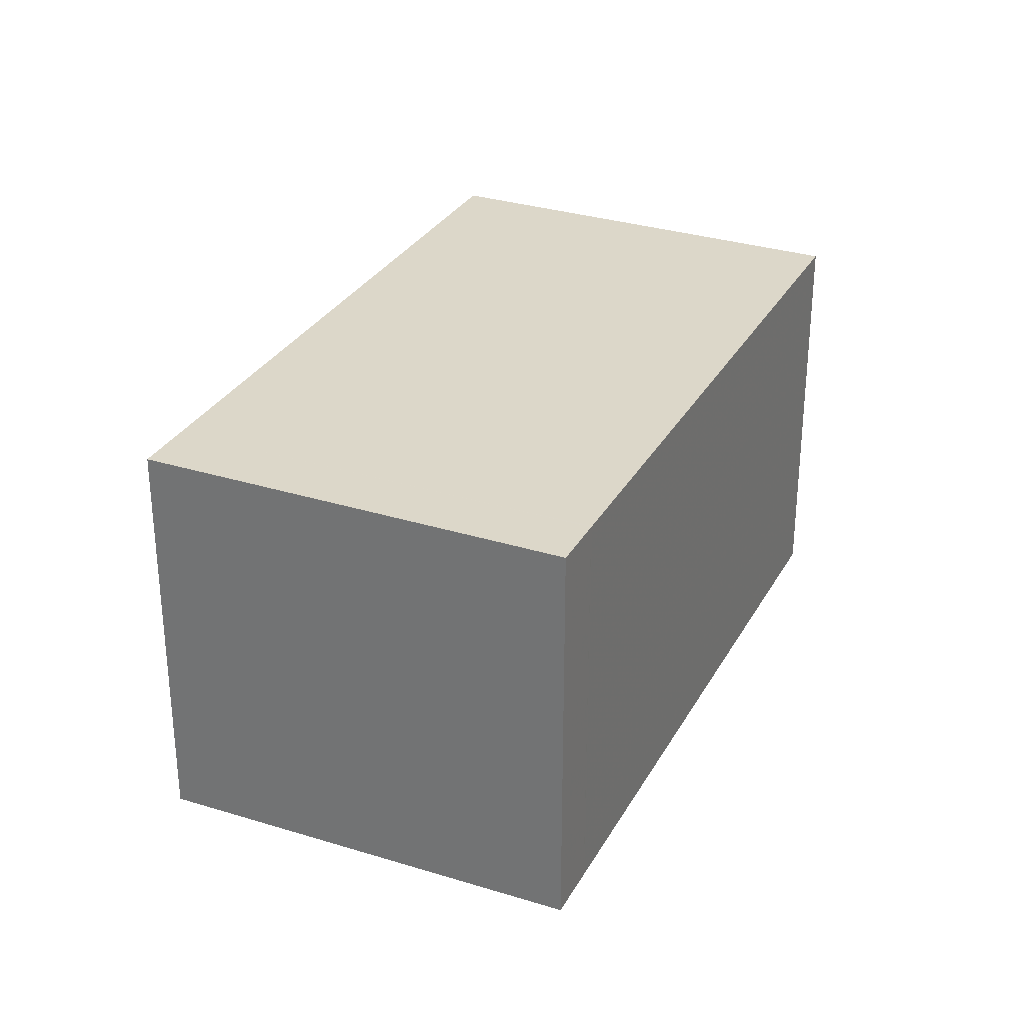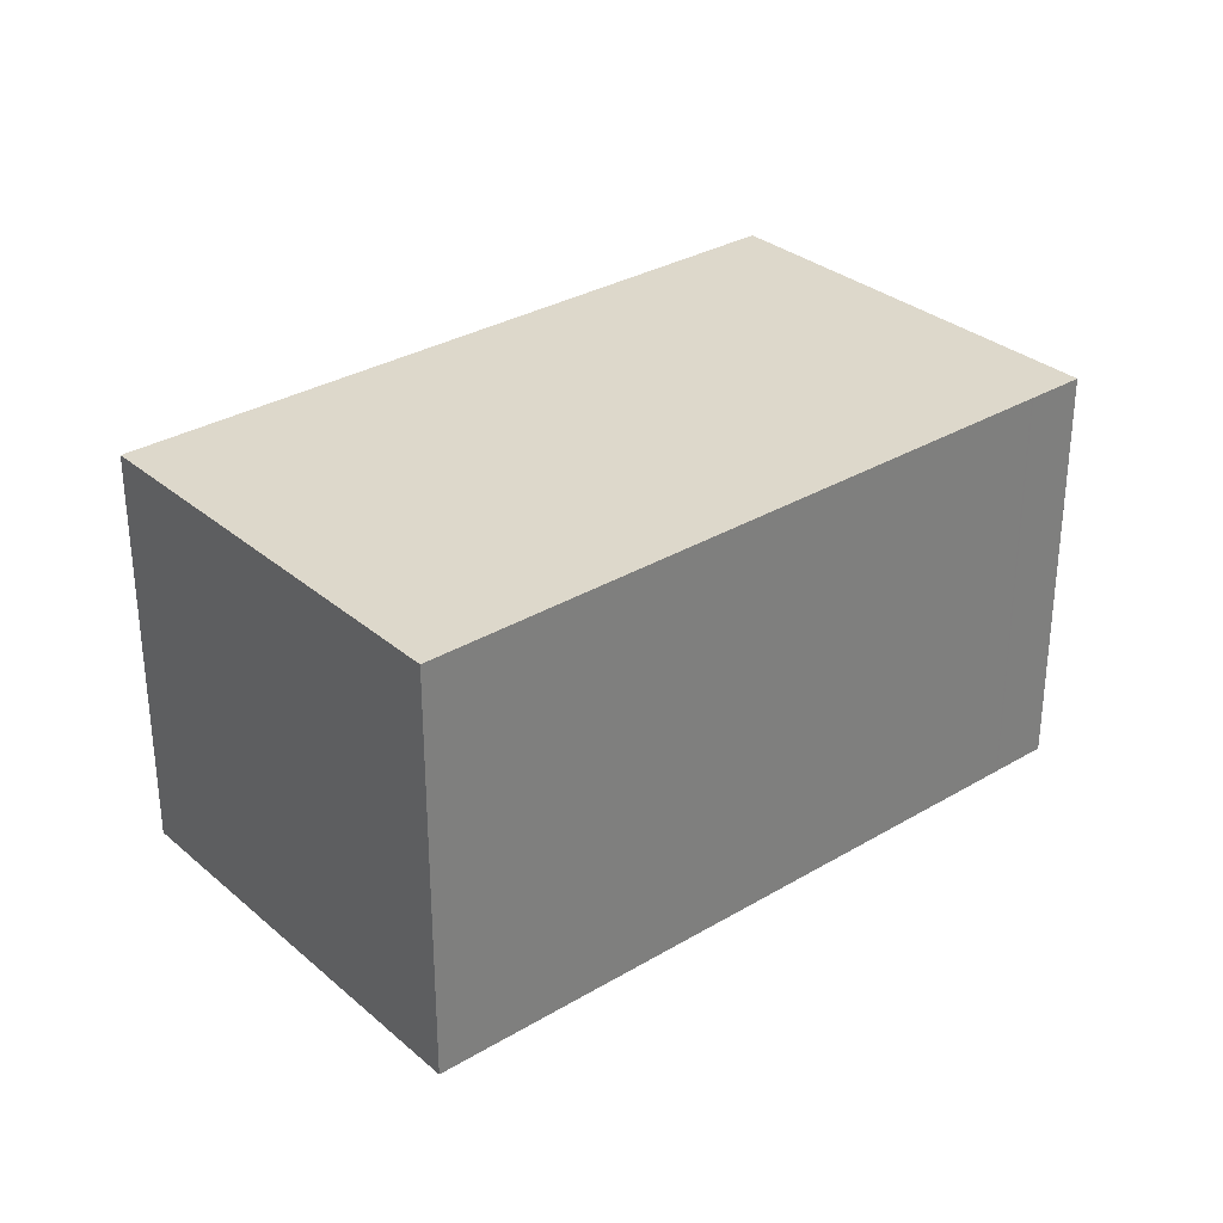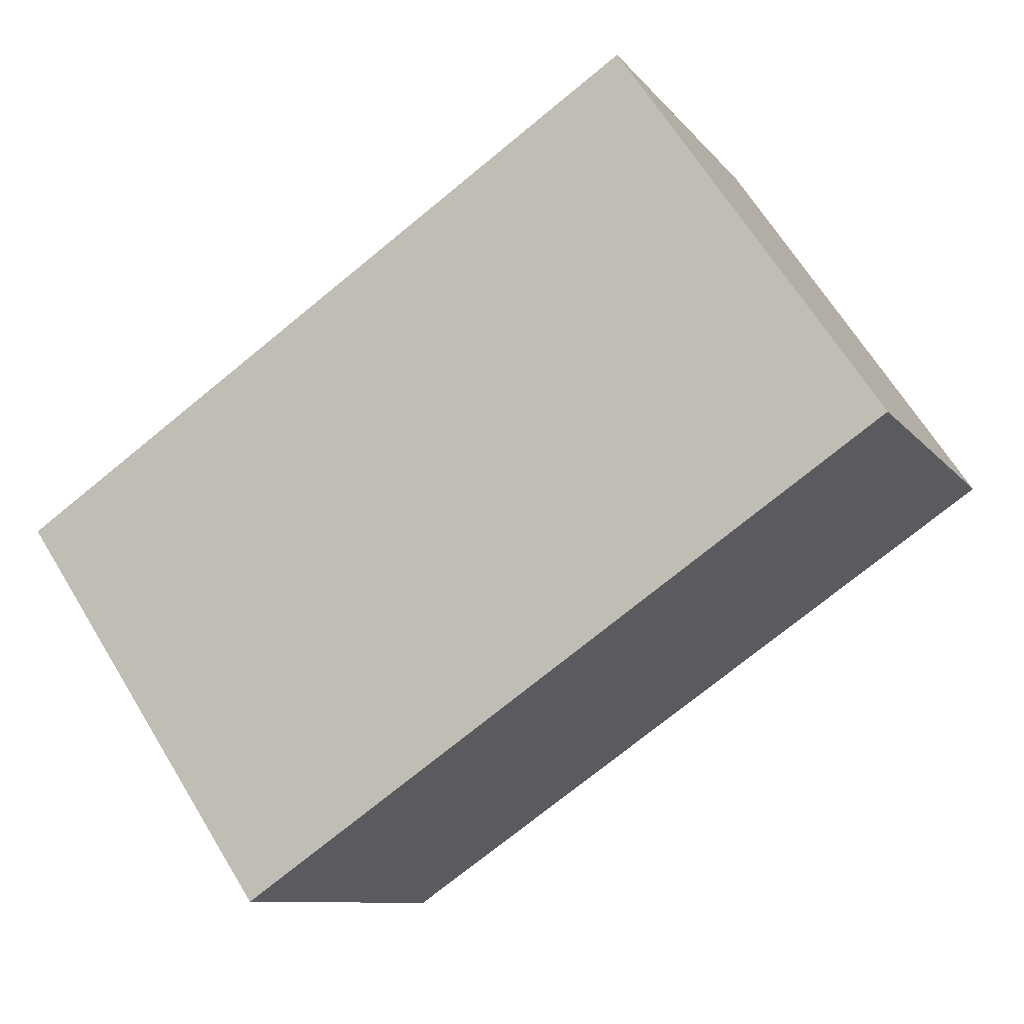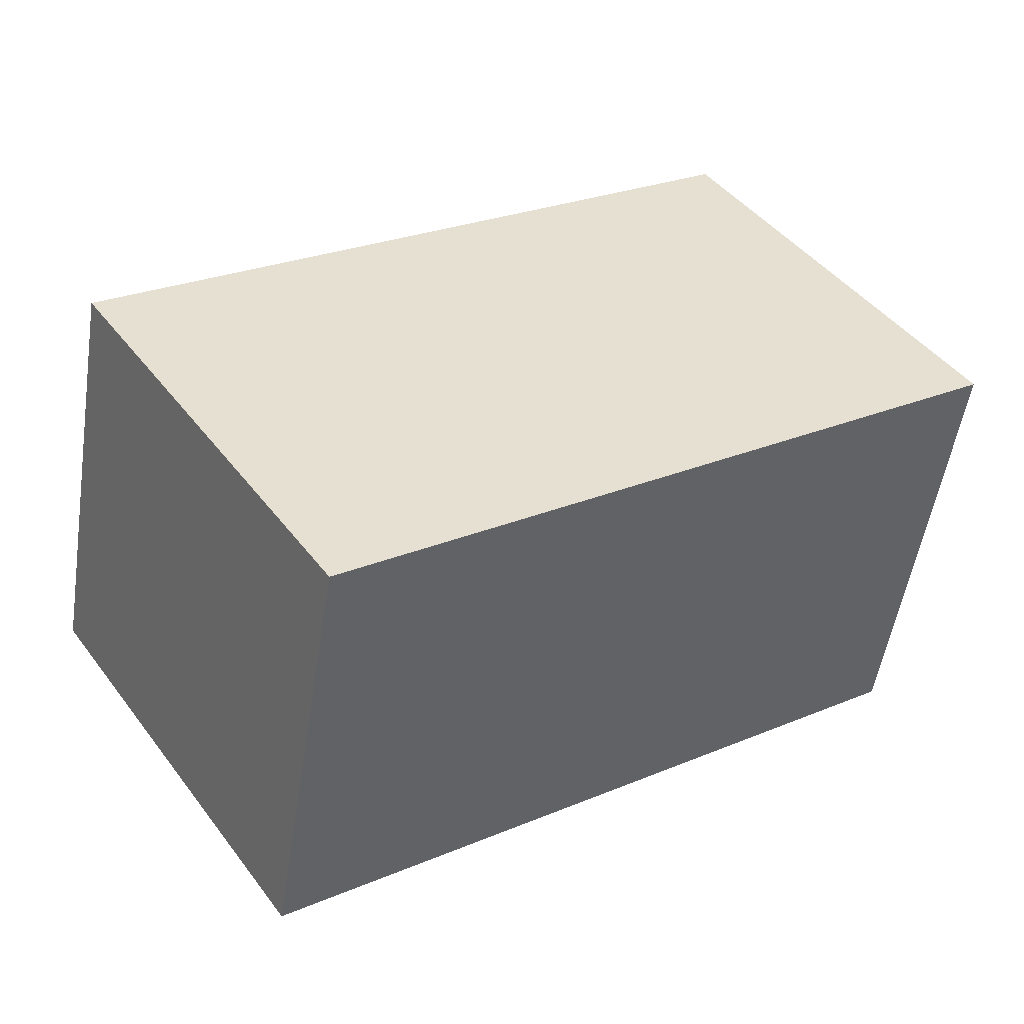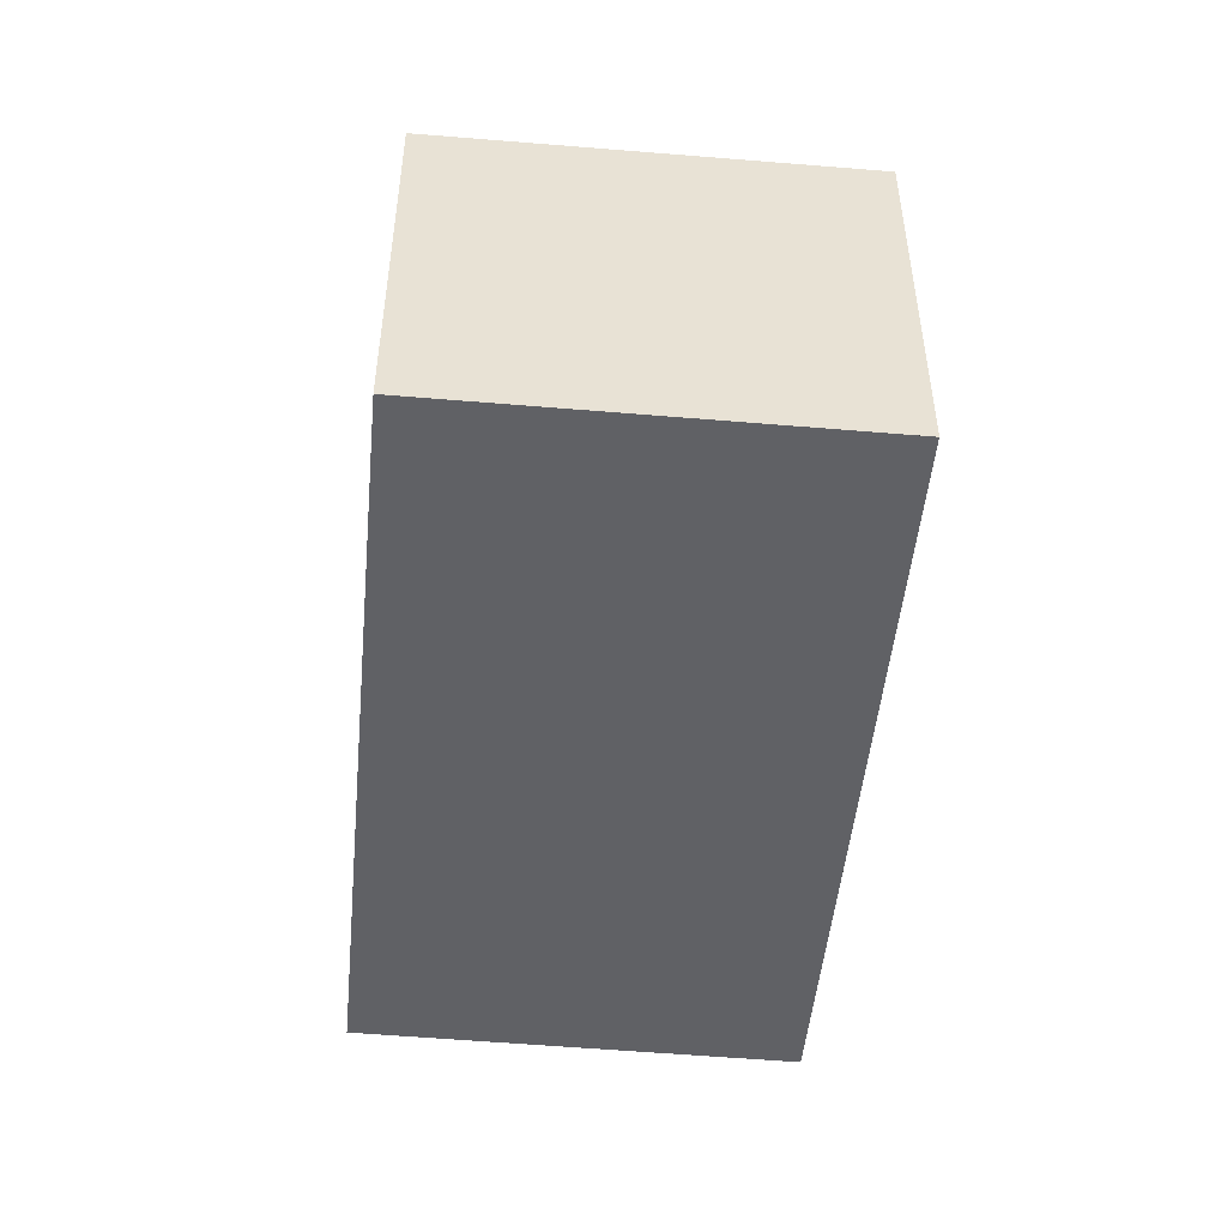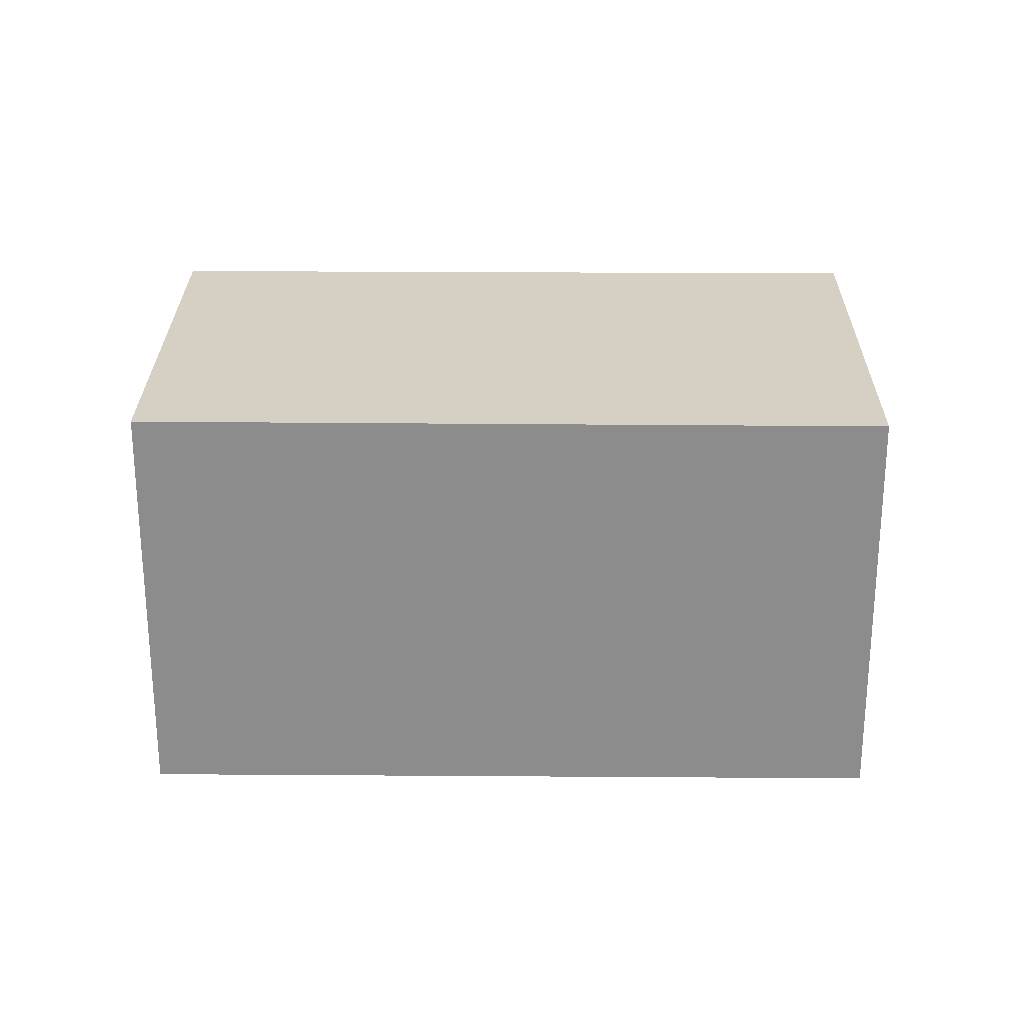
<metadata>
{"format":"obj","ext":"obj","renderer":"f3d","projection":"perspective","resolution":1024,"background":"white","views":[{"elev":30.2,"azim":148.4,"up":"+Z"},{"elev":31.6,"azim":-5.7,"up":"+Z"},{"elev":-9.6,"azim":21.2,"up":"+Y"},{"elev":-52.8,"azim":-8.9,"up":"+Y"},{"elev":-50.3,"azim":-61.3,"up":"+Z"},{"elev":25.7,"azim":-145.3,"up":"+Z"}]}
</metadata>
<code>
v -1212 -433.4 2.533
v -1208 -430.8 2.543
v -1207 -433.1 2.559
v -1210 -435.7 2.549
v -1210 -435.6 2.548
v -1207 -433 2.558
v -1207 -433.2 2.557
v -1208 -431.1 2.542
v -1207 -433.3 2.558
v -1208 -431.1 2.542
v -1212 -433.4 2.533
v -1208 -430.8 2.543
v -1212 -433.4 2.533
v -1210 -435.6 2.548
v -1212 -433.4 2.533
v -1208 -431.4 2.544
v -1207 -433.2 2.557
v -1207 -433.2 2.557
v -1208 -431.1 2.542
v -1210 -435.7 2.549
v -1208 -431.1 2.542
v -1208 -431.1 2.542
v -1207 -433.3 2.558
v -1208 -431.1 2.542
v -1207 -433.3 2.558
v -1212 -433.4 2.533
v -1212 -433.4 2.533
v -1212 -433.4 0
v -1212 -433.4 0
v -1208 -430.8 2.543
v -1208 -430.8 2.543
v -1208 -430.8 0
v -1208 -430.8 0
v -1207 -433.3 2.558
v -1207 -433.1 2.559
v -1207 -433.1 0
v -1207 -433.3 0
v -1210 -435.6 2.548
v -1210 -435.7 2.549
v -1210 -435.7 0
v -1210 -435.6 0
v -1212 -433.4 2.533
v -1210 -435.6 2.548
v -1210 -435.6 0
v -1212 -433.4 0
v -1207 -433.1 2.559
v -1207 -433 2.558
v -1207 -433 0
v -1207 -433.1 0
v -1208 -431.1 2.542
v -1208 -431.1 2.542
v -1208 -431.1 -4.441e-16
v -1208 -431.1 0
v -1207 -433.3 2.558
v -1207 -433.3 2.558
v -1207 -433.3 0
v -1207 -433.3 0
v -1212 -433.4 2.533
v -1212 -433.4 2.533
v -1212 -433.4 0
v -1212 -433.4 0
v -1207 -433 2.558
v -1208 -430.8 2.543
v -1208 -430.8 0
v -1207 -433 0
v -1208 -431.1 2.542
v -1212 -433.4 2.533
v -1212 -433.4 0
v -1208 -431.1 4.441e-16
v -1210 -435.7 2.549
v -1210 -435.7 2.549
v -1210 -435.7 0
v -1210 -435.7 0
v -1208 -430.8 2.543
v -1208 -431.1 2.542
v -1208 -431.1 0
v -1208 -430.8 0
v -1208 -431.1 2.542
v -1208 -431.1 2.542
v -1208 -431.1 4.441e-16
v -1208 -431.1 -4.441e-16
v -1210 -435.7 2.549
v -1207 -433.3 2.558
v -1207 -433.3 0
v -1210 -435.7 0
v -1212 -433.4 0
v -1208 -430.8 0
v -1207 -433.1 0
v -1210 -435.7 0
f 7 6 3 9
f 22 10 8 21
f 13 11 1 15
f 20 4 5 14
f 14 5 11 13
f 16 10 22
f 19 10 16 17 18
f 24 8 10 19
f 16 7 17
f 18 14 13 19
f 18 17 23 25
f 21 2 12 22
f 22 12 6 7 16
f 17 7 9 23
f 19 13 15 24
f 25 20 14 18
f 27 28 29 26
f 31 32 33 30
f 35 36 37 34
f 39 40 41 38
f 43 44 45 42
f 47 48 49 46
f 51 52 53 50
f 55 56 57 54
f 59 60 61 58
f 63 64 65 62
f 67 68 69 66
f 71 72 73 70
f 75 76 77 74
f 79 80 81 78
f 83 84 85 82
f 87 88 89 86

</code>
